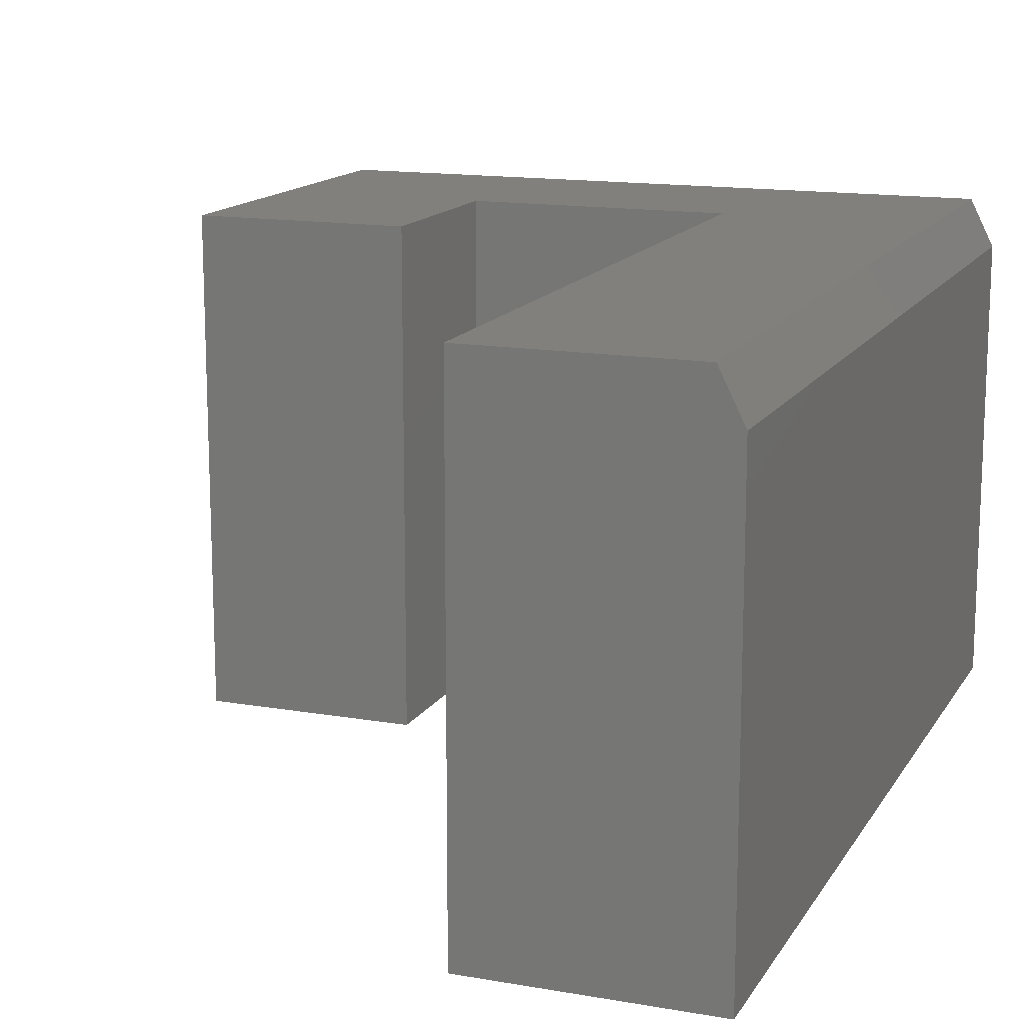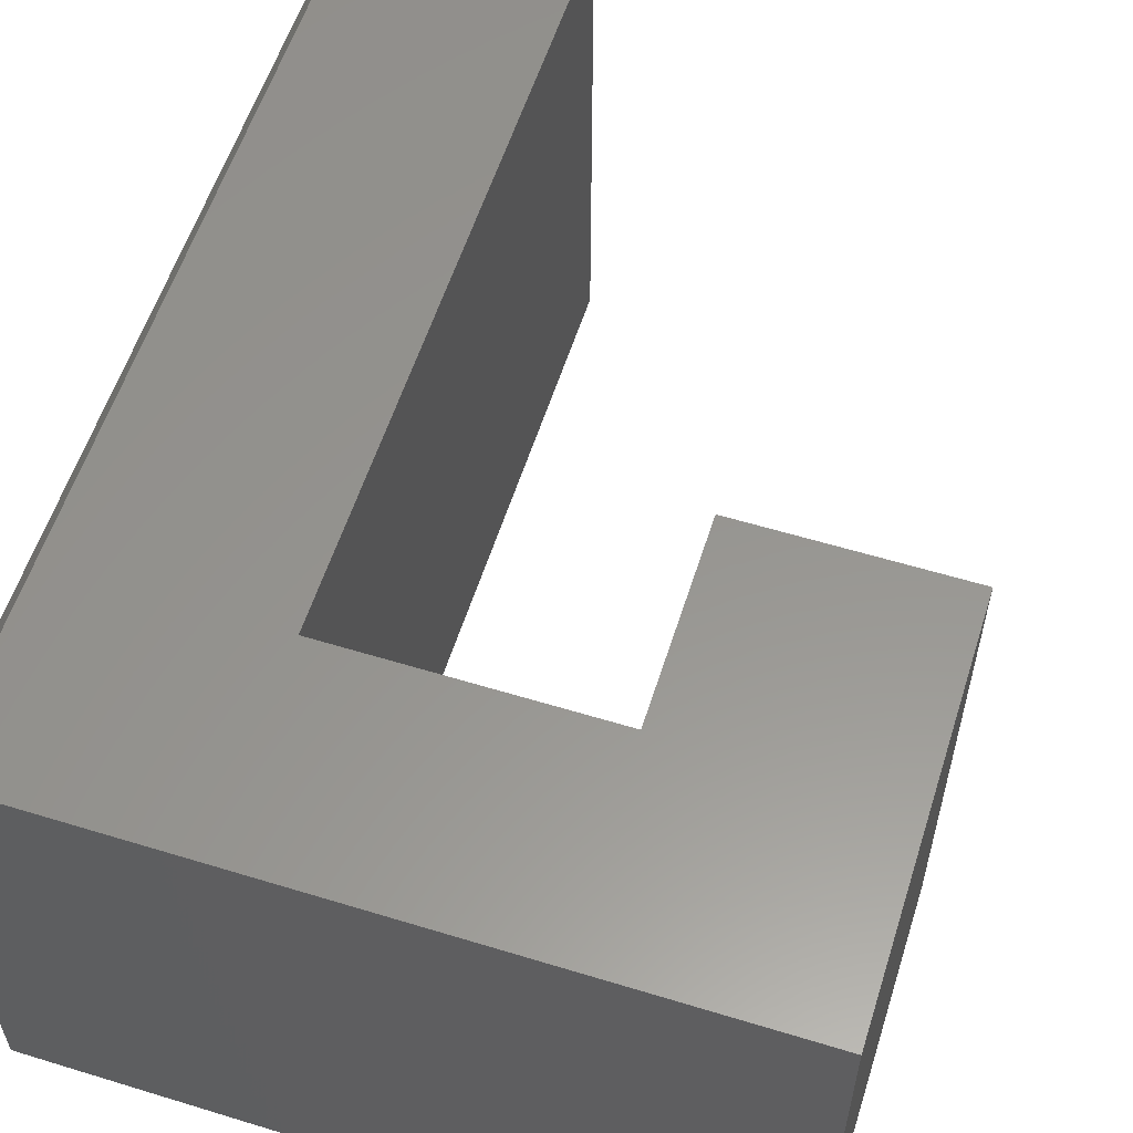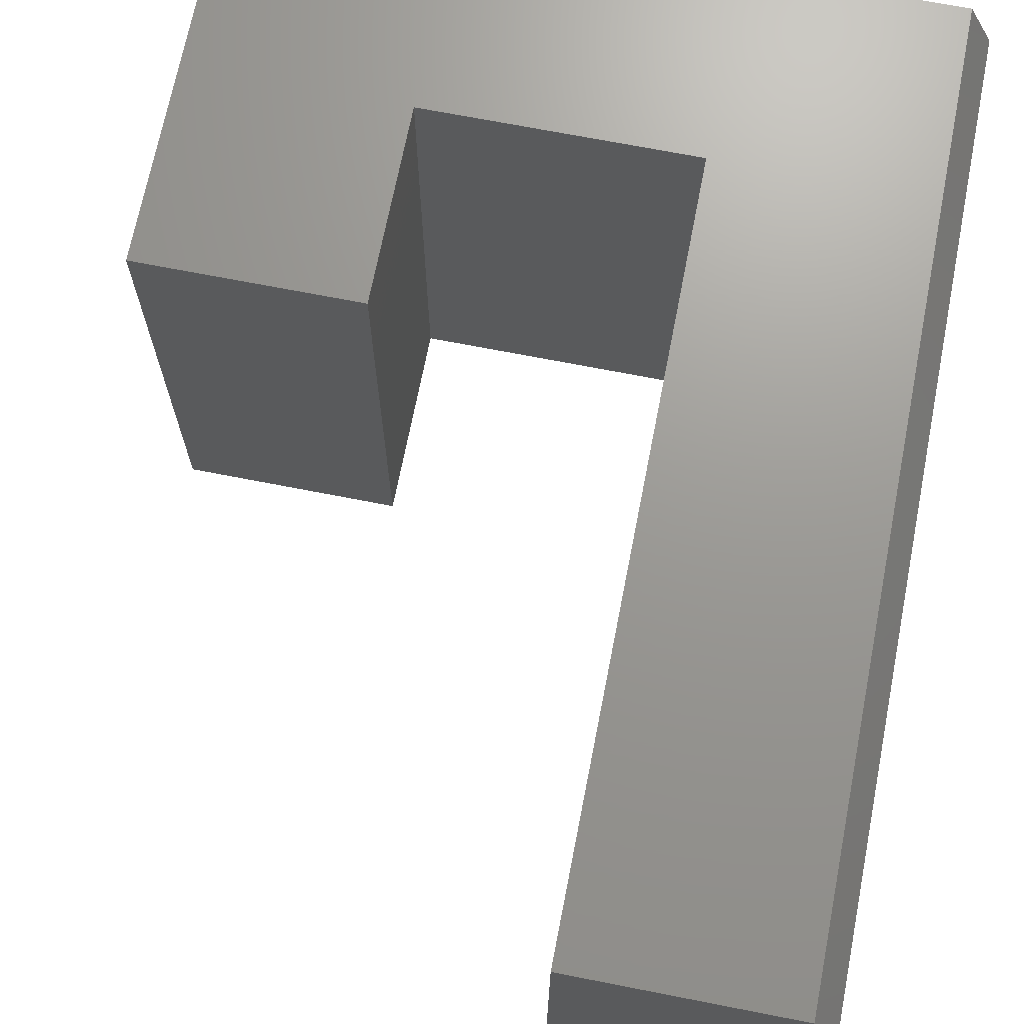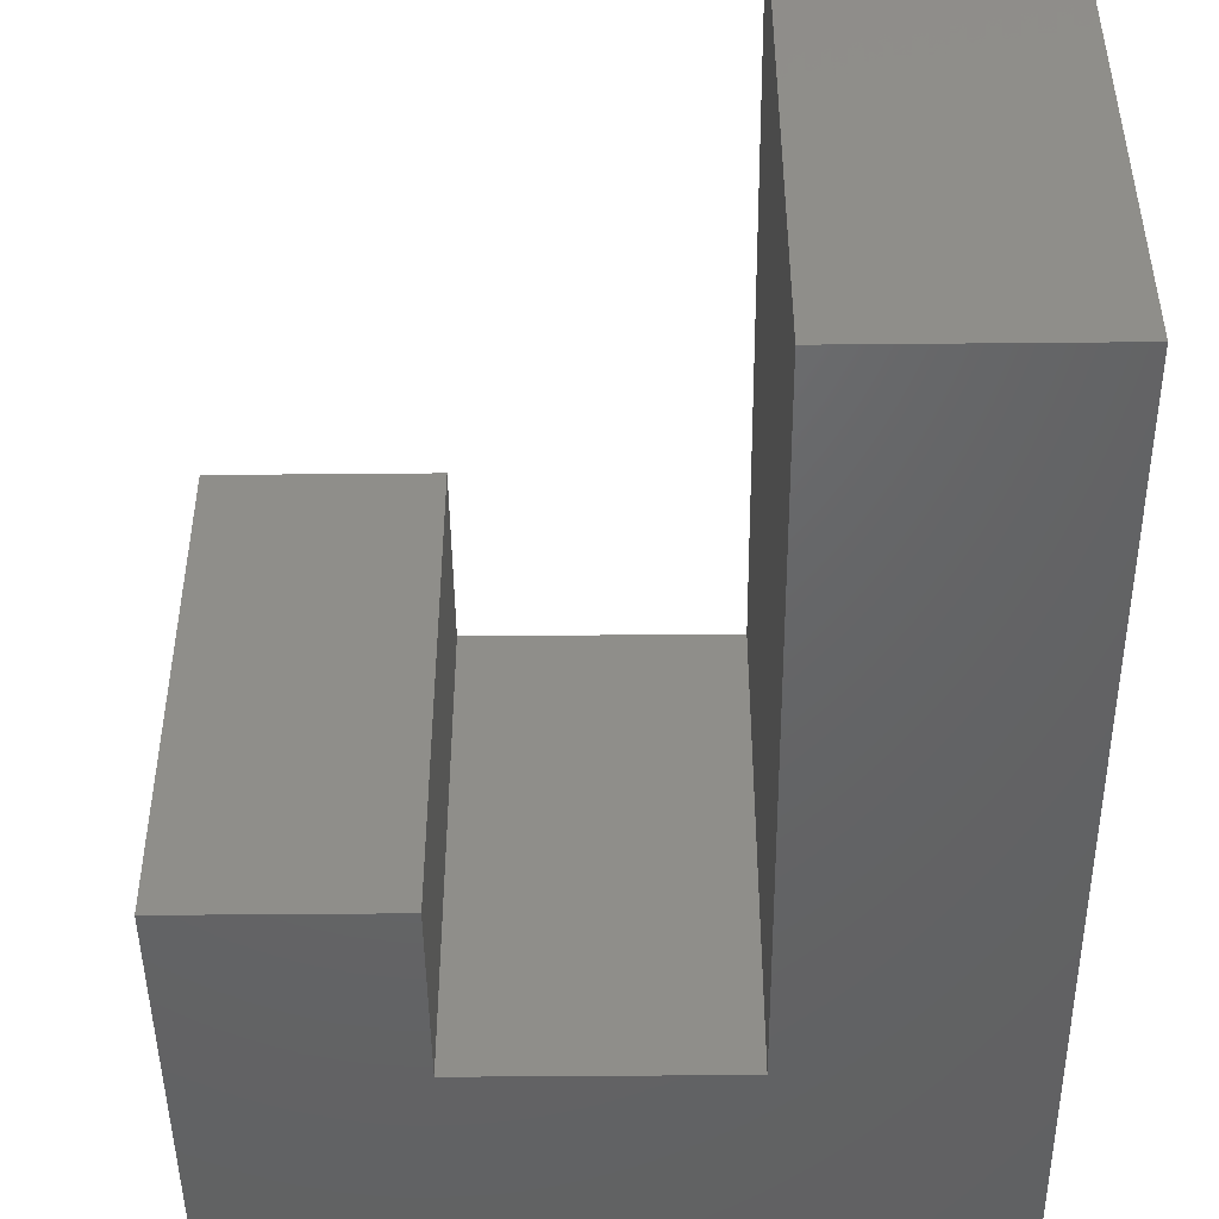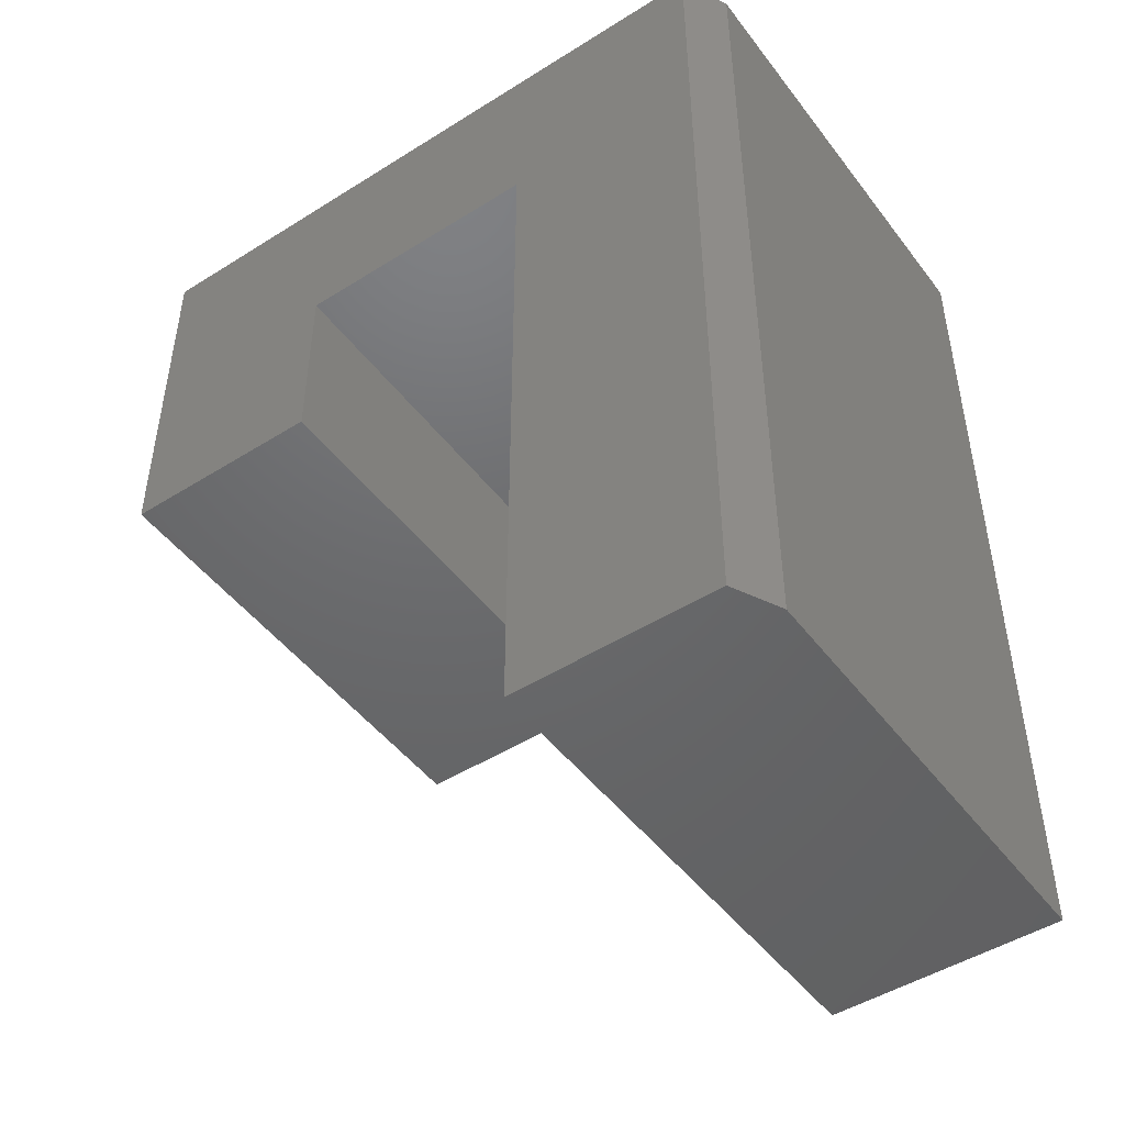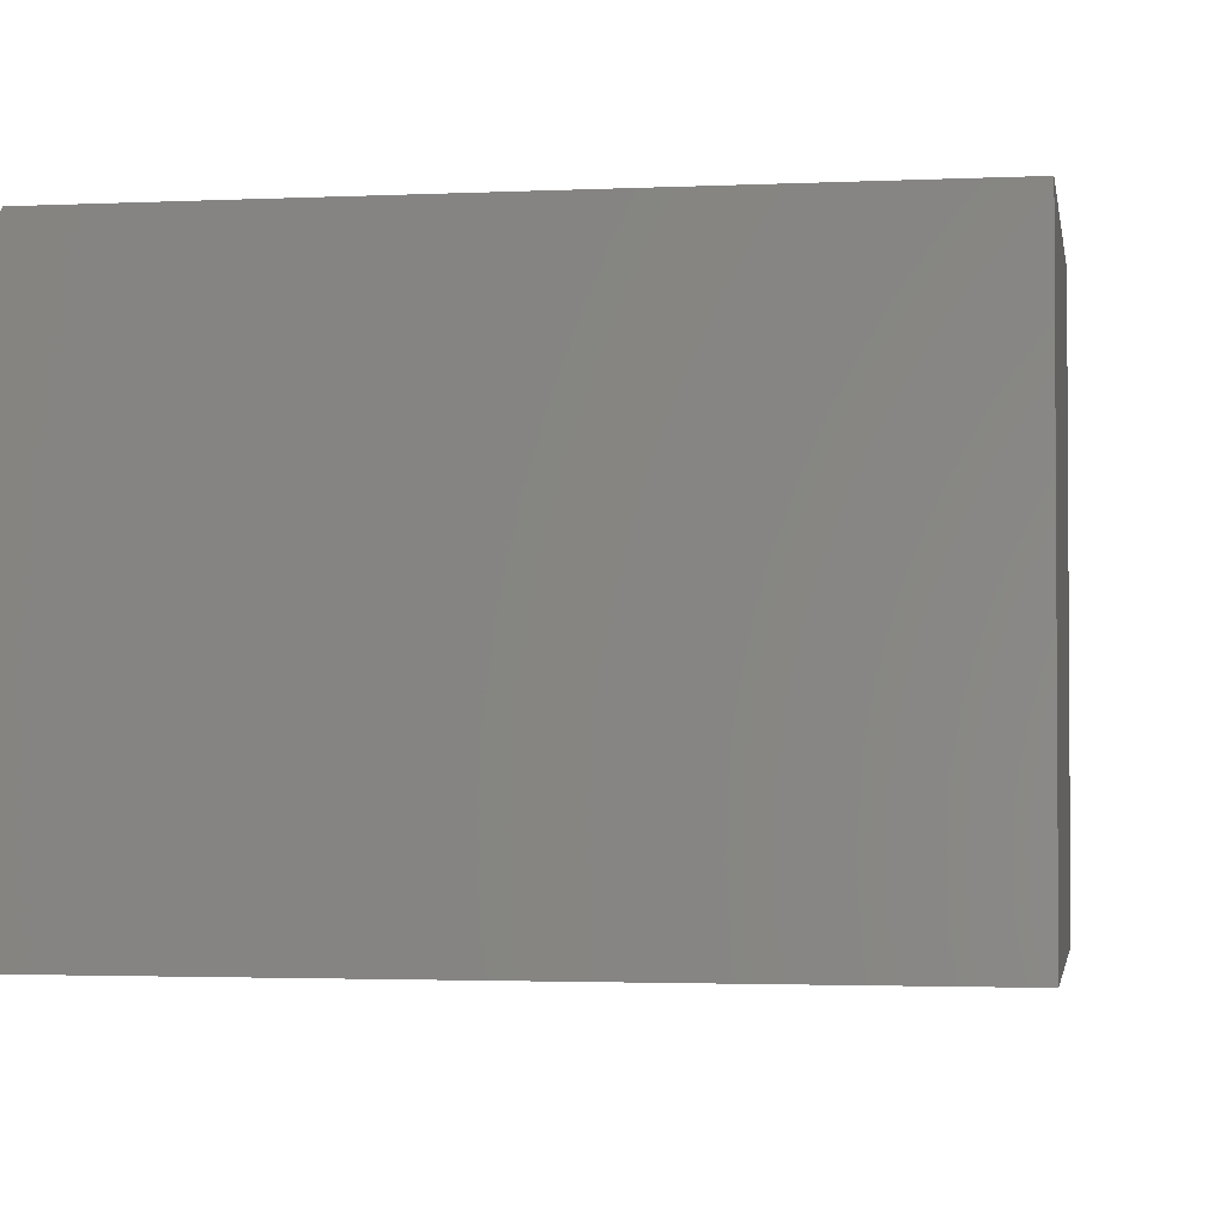
<metadata>
{"format":"stl","ext":"stl","renderer":"f3d","projection":"perspective","resolution":1024,"background":"white","views":[{"elev":14.5,"azim":-159.2,"up":"+Y"},{"elev":57.8,"azim":17.6,"up":"+Y"},{"elev":69.9,"azim":-168.9,"up":"+Y"},{"elev":-46.9,"azim":-179.4,"up":"+Y"},{"elev":-47.7,"azim":-144.7,"up":"+Z"},{"elev":-2.3,"azim":9.4,"up":"+Y"}]}
</metadata>
<code>
# stl→obj: 18 verts, 32 faces
v -0.7344 3.513e-17 0.4609
v -0.598 1.687e-17 -0.1406
v -0.7344 1.735e-18 -0.1406
v -0.598 4.324e-17 0.3343
v -0.2877 8.471e-17 0.4609
v -0.4271 6.222e-17 0.3343
v -0.2877 7.065e-17 0.2076
v -0.4271 5.519e-17 0.2076
v -0.75 -0.3281 0.4609
v -0.75 -0.03125 0.4609
v -0.75 -0.3281 -0.1406
v -0.75 -0.03125 -0.1406
v -0.2877 -0.3281 0.4609
v -0.598 -0.3281 -0.1406
v -0.598 -0.3281 0.3343
v -0.4271 -0.3281 0.3343
v -0.2877 -0.3281 0.2076
v -0.4271 -0.3281 0.2076
f 1 2 3
f 2 1 4
f 4 1 5
f 4 5 6
f 6 5 7
f 6 7 8
f 9 10 11
f 11 10 12
f 13 5 9
f 9 5 1
f 9 1 10
f 14 11 2
f 2 11 12
f 2 12 3
f 10 1 12
f 12 1 3
f 11 14 9
f 9 14 15
f 9 15 13
f 13 15 16
f 13 16 17
f 17 16 18
f 7 5 17
f 17 5 13
f 8 7 18
f 18 7 17
f 6 8 16
f 16 8 18
f 4 6 15
f 15 6 16
f 14 2 15
f 15 2 4

</code>
